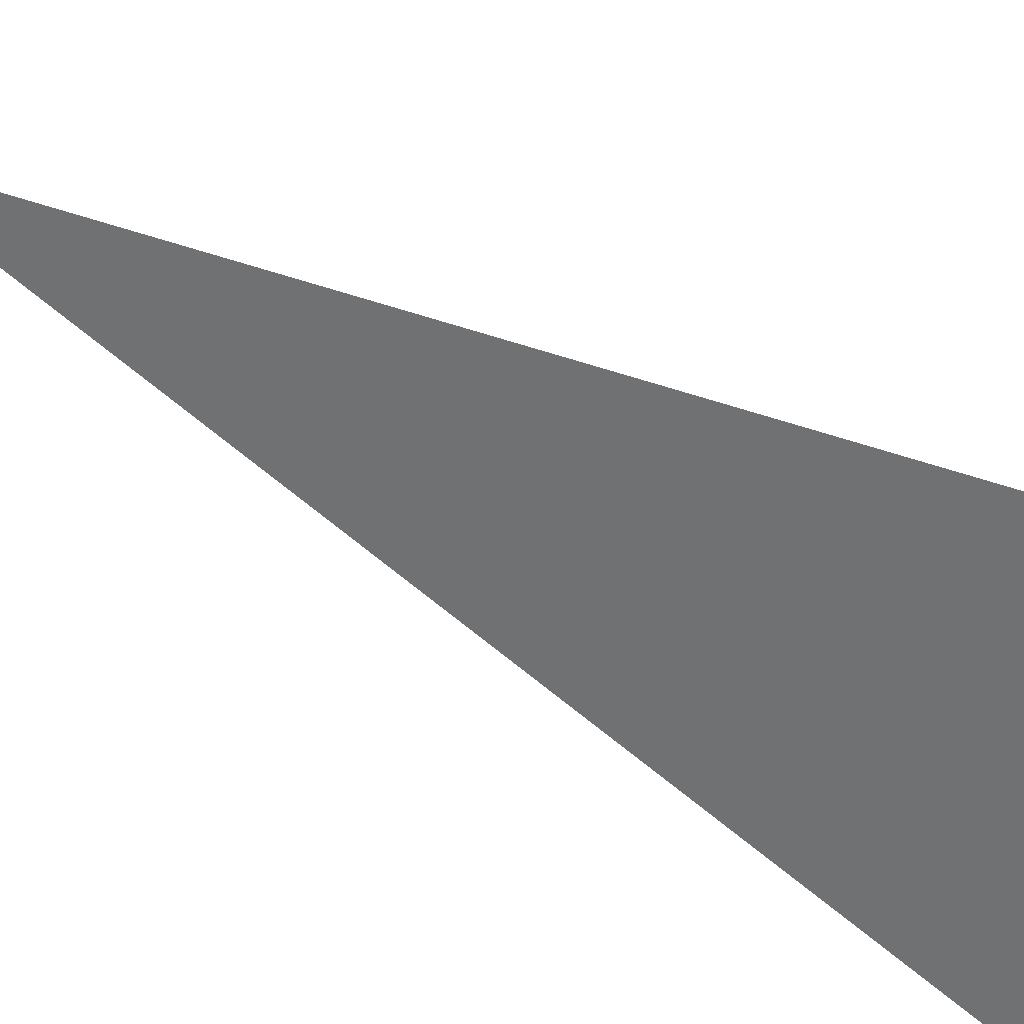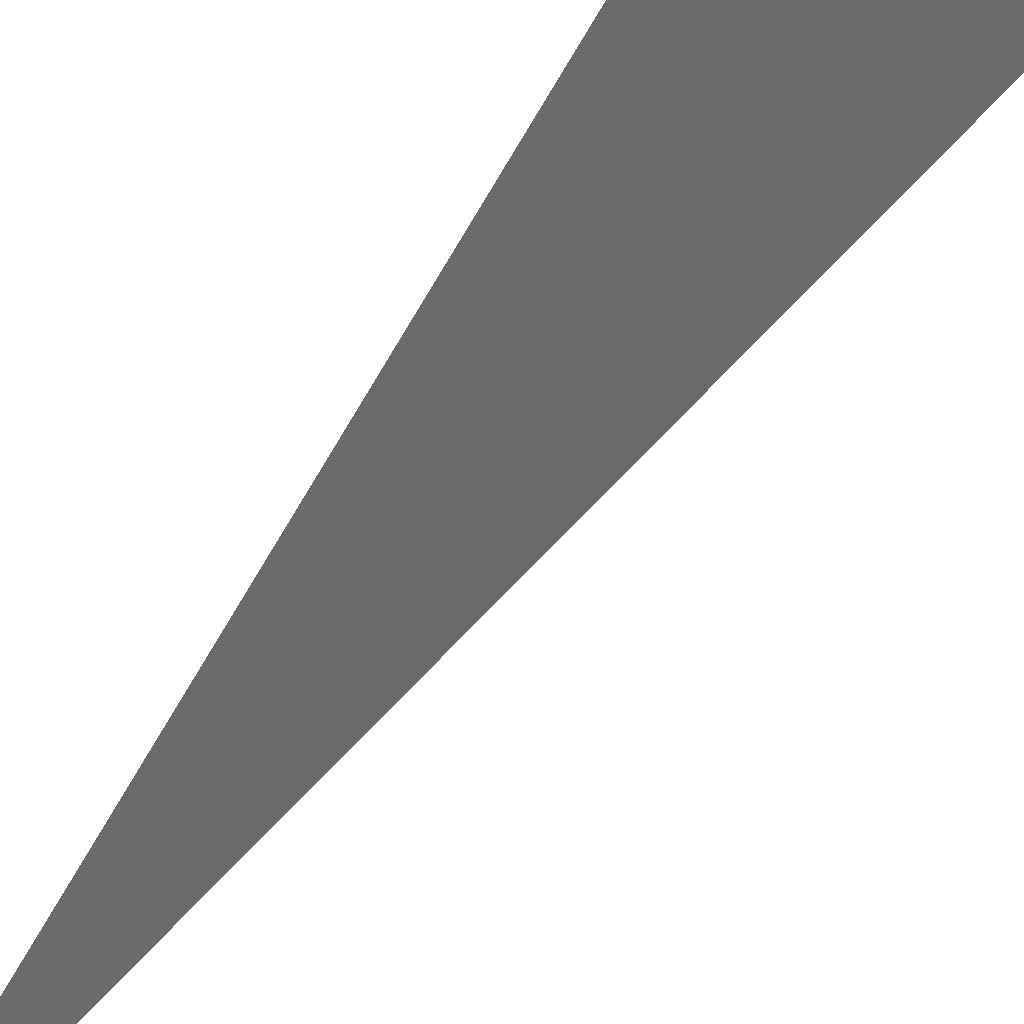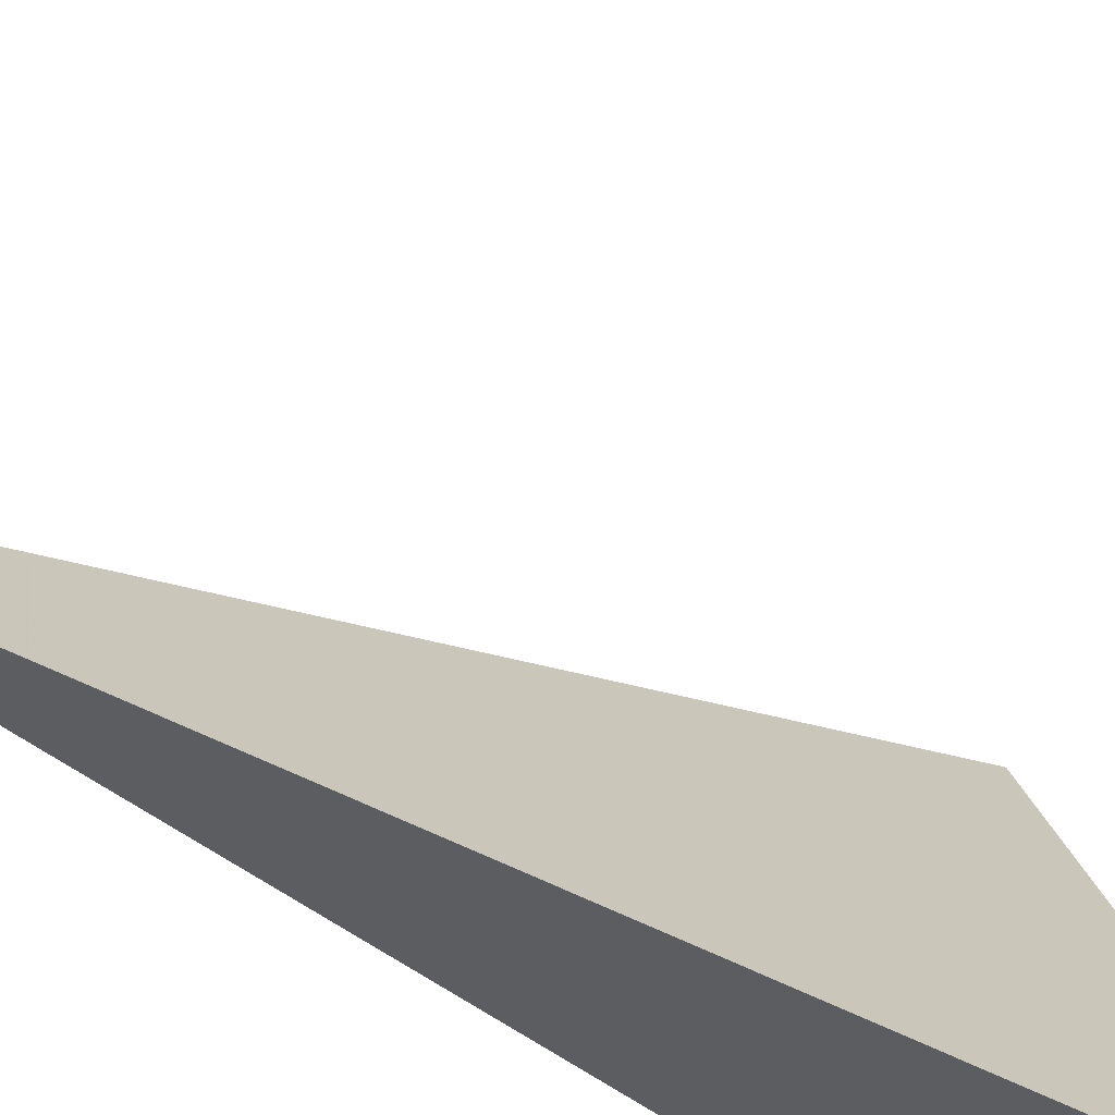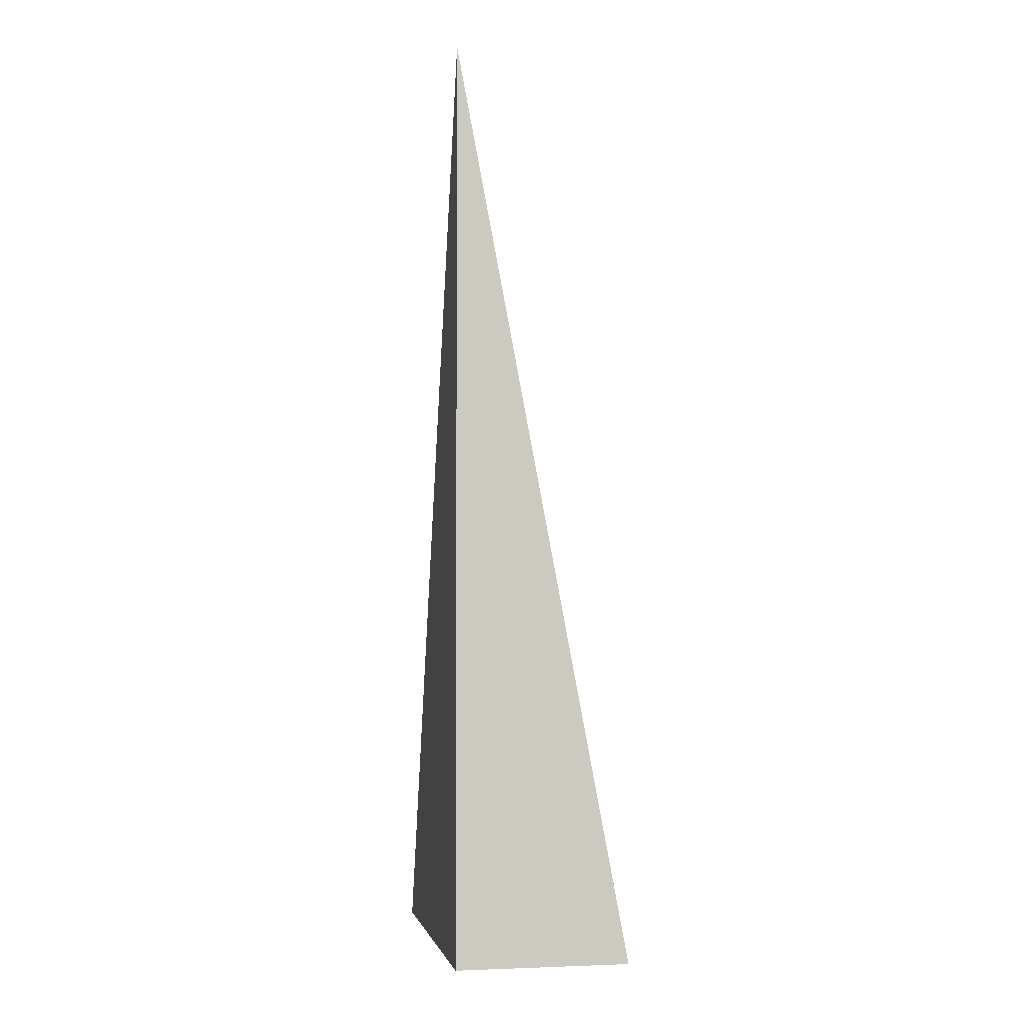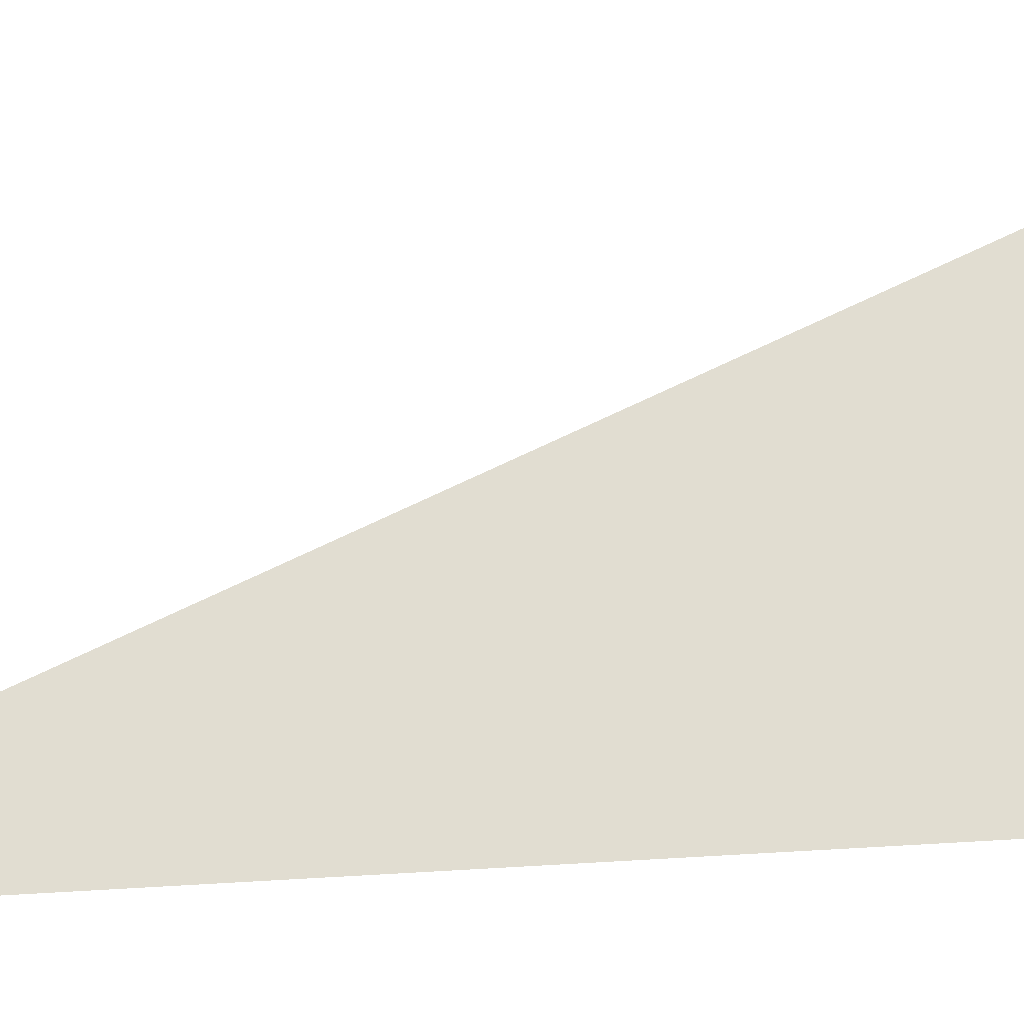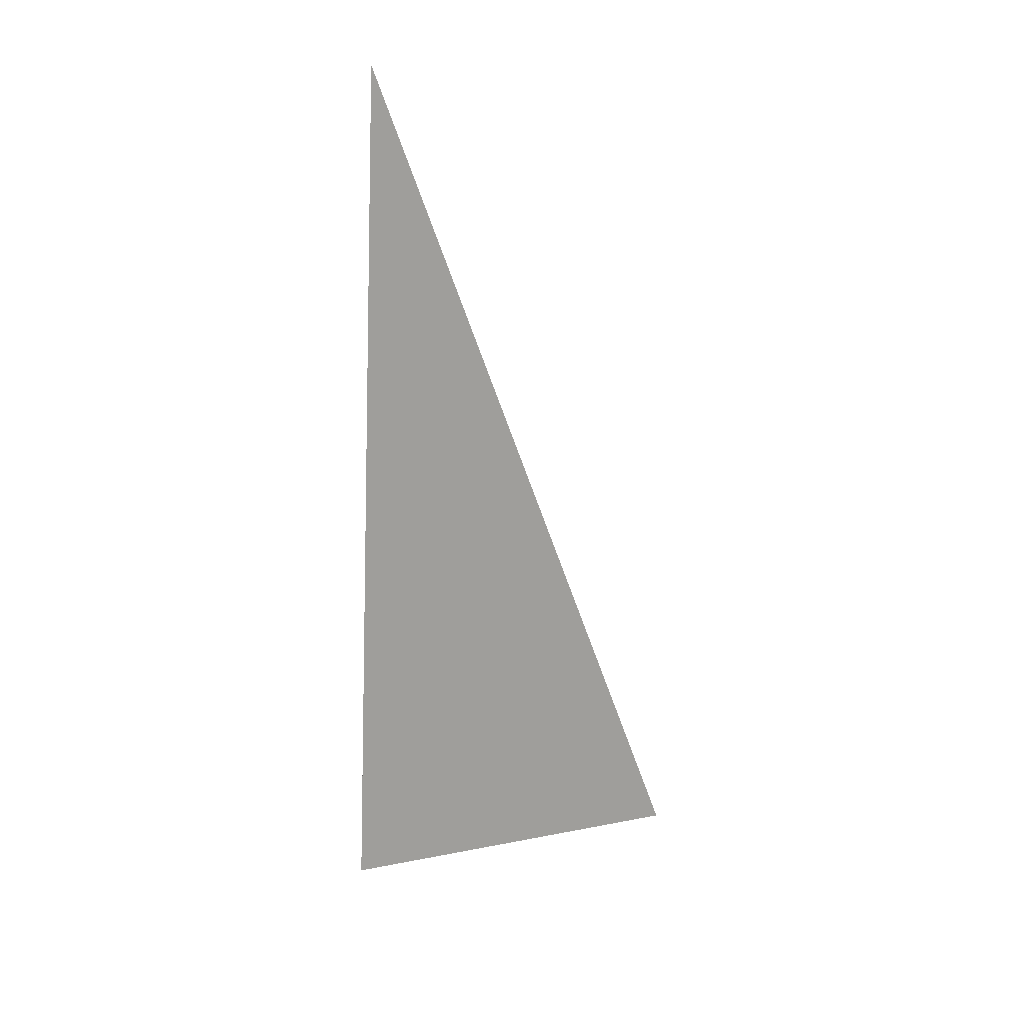
<metadata>
{"format":"obj","ext":"obj","renderer":"f3d","projection":"perspective","resolution":1024,"background":"white","views":[{"elev":63.2,"azim":119.5,"up":"+Y"},{"elev":76.9,"azim":33.5,"up":"+Y"},{"elev":-36.7,"azim":40.7,"up":"+Y"},{"elev":-3.0,"azim":-10.6,"up":"+Z"},{"elev":3.3,"azim":58.1,"up":"+Y"},{"elev":28.6,"azim":101.6,"up":"+Z"}]}
</metadata>
<code>
v -0.06276 -0.1193 -0.3303
v 0.1883 -0.1193 -0.3303
v -0.06276 0.3578 -0.3303
v -0.06276 -0.1193 0.9909
v -0.06276 0.1193 -0.3303
v 0.06276 0.1193 -0.3303
v 0.06276 -0.1193 -0.3303
v 0.06276 -0.1193 0.3303
v -0.06276 -0.1193 0.3303
v -0.06276 0.1193 0.3303
v -0.06276 6.939e-18 -0.3303
v 0 6.939e-18 -0.3303
v 0 -0.1193 -0.3303
v -0.06276 0.2385 -0.3303
v 0 0.2385 -0.3303
v 0 0.1193 -0.3303
v 0.1255 6.939e-18 -0.3303
v 0.1255 -0.1193 -0.3303
v 0.06276 6.939e-18 -0.3303
v 0 -0.1193 -2.776e-17
v -0.06276 -0.1193 -2.776e-17
v 0.1255 -0.1193 -2.776e-17
v 0.06276 -0.1193 -2.776e-17
v 0 -0.1193 0.6606
v -0.06276 -0.1193 0.6606
v 0 -0.1193 0.3303
v -0.06276 0.1193 -2.776e-17
v -0.06276 0.2385 -2.776e-17
v -0.06276 6.939e-18 -2.776e-17
v -0.06276 6.939e-18 0.6606
v -0.06276 6.939e-18 0.3303
v 0.06276 6.939e-18 -2.776e-17
v 0 0.1193 -2.776e-17
v 0 6.939e-18 0.3303
v -0.06276 -0.05963 -0.3303
v -0.03138 -0.05963 -0.3303
v -0.03138 -0.1193 -0.3303
v -0.06276 0.05963 -0.3303
v -0.03138 0.05963 -0.3303
v -0.03138 6.939e-18 -0.3303
v 0.03138 -0.05963 -0.3303
v 0.03138 -0.1193 -0.3303
v 0 -0.05963 -0.3303
v -0.06276 0.1789 -0.3303
v -0.03138 0.1789 -0.3303
v -0.03138 0.1193 -0.3303
v -0.06276 0.2982 -0.3303
v -0.03138 0.2982 -0.3303
v -0.03138 0.2385 -0.3303
v 0.03138 0.1789 -0.3303
v 0.03138 0.1193 -0.3303
v 0 0.1789 -0.3303
v 0.09413 0.05963 -0.3303
v 0.09413 6.939e-18 -0.3303
v 0.06276 0.05963 -0.3303
v 0.1569 -0.05963 -0.3303
v 0.1569 -0.1193 -0.3303
v 0.1255 -0.05963 -0.3303
v 0.09413 -0.1193 -0.3303
v 0.06276 -0.05963 -0.3303
v 0.09413 -0.05963 -0.3303
v 0 0.05963 -0.3303
v 0.03138 0.05963 -0.3303
v 0.03138 6.939e-18 -0.3303
v -0.03138 -0.1193 -0.1651
v -0.06276 -0.1193 -0.1651
v 0.03138 -0.1193 -0.1651
v 0 -0.1193 -0.1651
v -0.03138 -0.1193 0.1651
v -0.06276 -0.1193 0.1651
v -0.03138 -0.1193 -2.776e-17
v 0.09413 -0.1193 -0.1651
v 0.06276 -0.1193 -0.1651
v 0.1569 -0.1193 -0.1651
v 0.1255 -0.1193 -0.1651
v 0.09413 -0.1193 0.1651
v 0.06276 -0.1193 0.1651
v 0.09413 -0.1193 -2.776e-17
v 0.03138 -0.1193 0.4954
v 0 -0.1193 0.4954
v 0.03138 -0.1193 0.3303
v -0.03138 -0.1193 0.8257
v -0.06276 -0.1193 0.8257
v -0.03138 -0.1193 0.6606
v -0.06276 -0.1193 0.4954
v -0.03138 -0.1193 0.3303
v -0.03138 -0.1193 0.4954
v 0.03138 -0.1193 -2.776e-17
v 0.03138 -0.1193 0.1651
v 0 -0.1193 0.1651
v -0.06276 0.2385 -0.1651
v -0.06276 0.2982 -0.1651
v -0.06276 0.1193 -0.1651
v -0.06276 0.1789 -0.1651
v -0.06276 0.1193 0.1651
v -0.06276 0.1789 0.1651
v -0.06276 0.1789 -2.776e-17
v -0.06276 6.939e-18 -0.1651
v -0.06276 0.05963 -0.1651
v -0.06276 -0.05963 -0.1651
v -0.06276 -0.05963 0.1651
v -0.06276 -0.05963 -2.776e-17
v -0.06276 -0.05963 0.4954
v -0.06276 -0.05963 0.3303
v -0.06276 -0.05963 0.8257
v -0.06276 -0.05963 0.6606
v -0.06276 0.05963 0.4954
v -0.06276 0.05963 0.3303
v -0.06276 6.939e-18 0.4954
v -0.06276 0.05963 -2.776e-17
v -0.06276 6.939e-18 0.1651
v -0.06276 0.05963 0.1651
v 0.1255 -0.05963 -0.1651
v 0.06276 0.05963 -0.1651
v 0.09413 6.939e-18 -0.1651
v 0.06276 -0.05963 0.1651
v 0.09413 -0.05963 -2.776e-17
v 0 0.1789 -0.1651
v 0.03138 0.1193 -0.1651
v -0.03138 0.2385 -0.1651
v -0.03138 0.1193 0.1651
v -0.03138 0.1789 -2.776e-17
v -0.03138 6.939e-18 0.4954
v -0.03138 0.05963 0.3303
v -0.03138 -0.05963 0.6606
v 0.03138 -0.05963 0.3303
v 0 -0.05963 0.4954
v 0.03138 0.05963 -2.776e-17
v 0 0.05963 0.1651
v 0.03138 6.939e-18 0.1651
f 1 35 37
f 35 11 36
f 36 13 37
f 35 36 37
f 11 38 40
f 38 5 39
f 39 12 40
f 38 39 40
f 12 41 43
f 41 7 42
f 42 13 43
f 41 42 43
f 11 40 36
f 40 12 43
f 43 13 36
f 40 43 36
f 5 44 46
f 44 14 45
f 45 16 46
f 44 45 46
f 14 47 49
f 47 3 48
f 48 15 49
f 47 48 49
f 15 50 52
f 50 6 51
f 51 16 52
f 50 51 52
f 14 49 45
f 49 15 52
f 52 16 45
f 49 52 45
f 6 53 55
f 53 17 54
f 54 19 55
f 53 54 55
f 17 56 58
f 56 2 57
f 57 18 58
f 56 57 58
f 18 59 61
f 59 7 60
f 60 19 61
f 59 60 61
f 17 58 54
f 58 18 61
f 61 19 54
f 58 61 54
f 5 46 39
f 46 16 62
f 62 12 39
f 46 62 39
f 16 51 63
f 51 6 55
f 55 19 63
f 51 55 63
f 19 60 64
f 60 7 41
f 41 12 64
f 60 41 64
f 16 63 62
f 63 19 64
f 64 12 62
f 63 64 62
f 1 37 66
f 37 13 65
f 65 21 66
f 37 65 66
f 13 42 68
f 42 7 67
f 67 20 68
f 42 67 68
f 20 69 71
f 69 9 70
f 70 21 71
f 69 70 71
f 13 68 65
f 68 20 71
f 71 21 65
f 68 71 65
f 7 59 73
f 59 18 72
f 72 23 73
f 59 72 73
f 18 57 75
f 57 2 74
f 74 22 75
f 57 74 75
f 22 76 78
f 76 8 77
f 77 23 78
f 76 77 78
f 18 75 72
f 75 22 78
f 78 23 72
f 75 78 72
f 8 79 81
f 79 24 80
f 80 26 81
f 79 80 81
f 24 82 84
f 82 4 83
f 83 25 84
f 82 83 84
f 25 85 87
f 85 9 86
f 86 26 87
f 85 86 87
f 24 84 80
f 84 25 87
f 87 26 80
f 84 87 80
f 7 73 67
f 73 23 88
f 88 20 67
f 73 88 67
f 23 77 89
f 77 8 81
f 81 26 89
f 77 81 89
f 26 86 90
f 86 9 69
f 69 20 90
f 86 69 90
f 23 89 88
f 89 26 90
f 90 20 88
f 89 90 88
f 3 47 92
f 47 14 91
f 91 28 92
f 47 91 92
f 14 44 94
f 44 5 93
f 93 27 94
f 44 93 94
f 27 95 97
f 95 10 96
f 96 28 97
f 95 96 97
f 14 94 91
f 94 27 97
f 97 28 91
f 94 97 91
f 5 38 99
f 38 11 98
f 98 29 99
f 38 98 99
f 11 35 100
f 35 1 66
f 66 21 100
f 35 66 100
f 21 70 102
f 70 9 101
f 101 29 102
f 70 101 102
f 11 100 98
f 100 21 102
f 102 29 98
f 100 102 98
f 9 85 104
f 85 25 103
f 103 31 104
f 85 103 104
f 25 83 106
f 83 4 105
f 105 30 106
f 83 105 106
f 30 107 109
f 107 10 108
f 108 31 109
f 107 108 109
f 25 106 103
f 106 30 109
f 109 31 103
f 106 109 103
f 5 99 93
f 99 29 110
f 110 27 93
f 99 110 93
f 29 101 111
f 101 9 104
f 104 31 111
f 101 104 111
f 31 108 112
f 108 10 95
f 95 27 112
f 108 95 112
f 29 111 110
f 111 31 112
f 112 27 110
f 111 112 110
f 2 56 74
f 56 17 113
f 113 22 74
f 56 113 74
f 17 53 115
f 53 6 114
f 114 32 115
f 53 114 115
f 32 116 117
f 116 8 76
f 76 22 117
f 116 76 117
f 17 115 113
f 115 32 117
f 117 22 113
f 115 117 113
f 6 50 119
f 50 15 118
f 118 33 119
f 50 118 119
f 15 48 120
f 48 3 92
f 92 28 120
f 48 92 120
f 28 96 122
f 96 10 121
f 121 33 122
f 96 121 122
f 15 120 118
f 120 28 122
f 122 33 118
f 120 122 118
f 10 107 124
f 107 30 123
f 123 34 124
f 107 123 124
f 30 105 125
f 105 4 82
f 82 24 125
f 105 82 125
f 24 79 127
f 79 8 126
f 126 34 127
f 79 126 127
f 30 125 123
f 125 24 127
f 127 34 123
f 125 127 123
f 6 119 114
f 119 33 128
f 128 32 114
f 119 128 114
f 33 121 129
f 121 10 124
f 124 34 129
f 121 124 129
f 34 126 130
f 126 8 116
f 116 32 130
f 126 116 130
f 33 129 128
f 129 34 130
f 130 32 128
f 129 130 128

</code>
